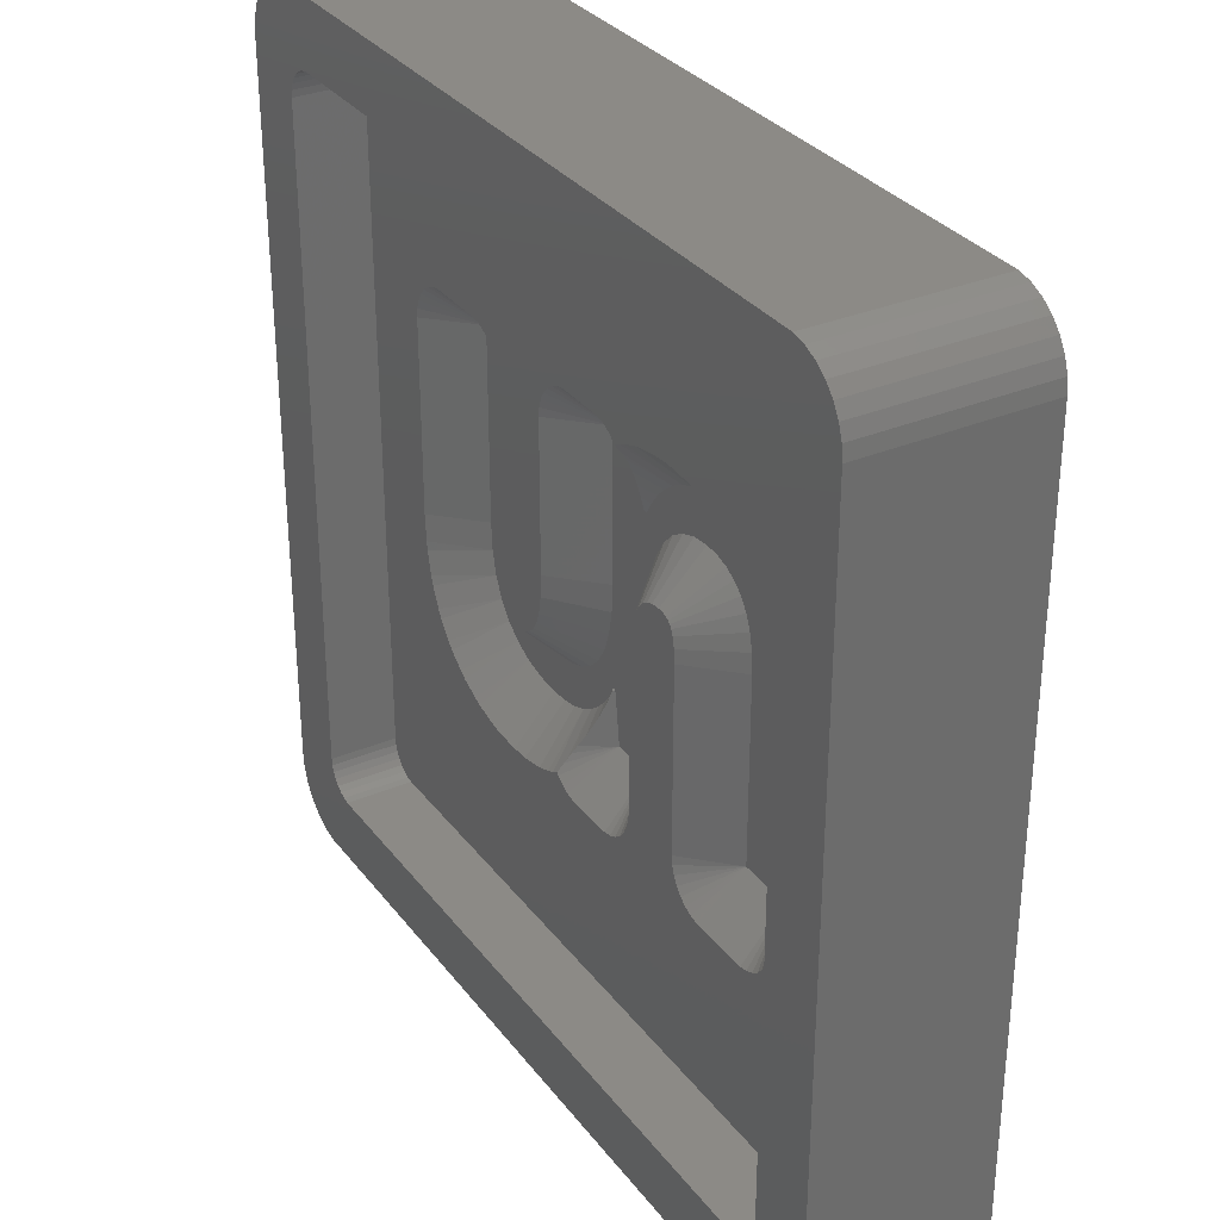
<metadata>
{"format":"stl","ext":"stl","renderer":"f3d","projection":"perspective","resolution":1024,"background":"white","views":[{"elev":31.8,"azim":59.2,"up":"+Y"}]}
</metadata>
<code>
# stl→obj: 422 verts, 840 faces
v -16.81 -19.48 0
v 16.81 -19.48 8.01
v -16.81 -19.48 8.01
v 16.81 -19.48 0
v 19.5 -16.5 8.01
v 19.5 16.5 0
v 19.5 16.5 8.01
v 19.5 -16.5 0
v -17.43 -19.35 0
v -17.43 -19.35 8.01
v 17.43 19.35 0
v 16.81 19.48 8.01
v 17.43 19.35 8.01
v 16.81 19.48 0
v 19.24 17.72 8.01
v 18.93 18.26 0
v 18.93 18.26 8.01
v 19.24 17.72 0
v 19.43 17.12 0
v 19.43 17.12 8.01
v -19.24 17.72 0
v -18.93 18.26 8.01
v -18.93 18.26 0
v -19.24 17.72 8.01
v 19.24 -17.72 8.01
v 19.43 -17.12 0
v 19.43 -17.12 8.01
v 19.24 -17.72 0
v 18 -19.1 0
v 18.51 -18.73 8.01
v 18 -19.1 8.01
v 18.51 -18.73 0
v -18 -19.1 0
v -18 -19.1 8.01
v -16.81 19.48 8.01
v -16.81 19.48 0
v 18.51 18.73 0
v 18 19.1 8.01
v 18.51 18.73 8.01
v 18 19.1 0
v -19.5 -16.5 0
v -19.5 16.5 8.01
v -19.5 16.5 0
v -19.5 -16.5 8.01
v 18.93 -18.26 8.01
v 18.93 -18.26 0
v -18.51 18.73 8.01
v -18.51 18.73 0
v -18.51 -18.73 0
v -18.93 -18.26 8.01
v -18.93 -18.26 0
v -18.51 -18.73 8.01
v 17.43 -19.35 0
v -17.43 19.35 0
v -18 19.1 0
v -19.24 -17.72 0
v -19.43 -17.12 0
v -19.43 17.12 0
v -19.43 17.12 8.01
v 16.21 15.88 8.01
v 16.5 15 8.01
v 16.5 -15 8.01
v 16.47 -15.31 8.01
v 16 16.11 8.01
v 16.37 -15.61 8.01
v 16.21 -15.88 8.01
v 15.75 16.3 8.01
v 16.47 15.31 8.01
v 16.37 15.61 8.01
v 15.46 16.43 8.01
v 15.16 16.49 8.01
v -15.16 16.49 8.01
v -16 16.11 8.01
v -16.21 15.88 8.01
v -18 19.1 8.01
v -17.43 19.35 8.01
v -15.75 16.3 8.01
v -15.46 16.43 8.01
v 16 -16.11 8.01
v 17.43 -19.35 8.01
v 15.75 -16.3 8.01
v 15.46 -16.43 8.01
v 15.16 -16.49 8.01
v -15.16 -16.49 8.01
v -15.46 -16.43 8.01
v -15.75 -16.3 8.01
v -16 -16.11 8.01
v -16.21 -15.88 8.01
v -16.37 -15.61 8.01
v -16.47 -15.31 8.01
v -16.5 -15 8.01
v -16.5 15 8.01
v -19.43 -17.12 8.01
v -16.37 15.61 8.01
v -16.47 15.31 8.01
v -19.24 -17.72 8.01
v 16.5 15 4.95
v 16.47 15.31 4.95
v 15.16 -16.49 4.95
v -15.16 -16.49 4.95
v 15.16 16.49 4.95
v 15.46 16.43 4.95
v 16.5 -15 4.95
v -15.16 16.49 4.95
v 16.21 15.88 4.95
v 16 16.11 4.95
v 16 -16.11 4.95
v 15.75 -16.3 4.95
v -16.5 -15 4.95
v -16.47 -15.31 4.95
v -15.46 -16.43 4.95
v -16.5 15 4.95
v -16 16.11 4.95
v -15.75 16.3 4.95
v 15.75 16.3 4.95
v 16.37 15.61 4.95
v 16.37 -15.61 4.95
v 16.47 -15.31 4.95
v -15.75 -16.3 4.95
v -16.47 15.31 4.95
v -15.46 16.43 4.95
v 15.46 -16.43 4.95
v -16.21 -15.88 4.95
v -16 -16.11 4.95
v -16.37 15.61 4.95
v -16.21 15.88 4.95
v 16.21 -15.88 4.95
v -16.37 -15.61 4.95
v 8.461 8.303 4.95
v 8.325 6.202 3
v 9.3 7.891 4.95
v 7.486 6.614 3
v 1.033 5.221 3.396
v 1.577 5.281 3
v 1.135 5.602 3.546
v 1.298 4.915 3
v 9.63 7.651 4.95
v 7.13 8.716 4.95
v 8.089 8.469 4.95
v 6.528 6.861 3
v 3.169 6.499 3
v 2.567 8.353 4.95
v 2.194 8.187 4.95
v 5.246 8.883 4.95
v 4.613 6.894 3
v 5.449 6.944 3
v 4.409 8.833 4.95
v 6.731 8.8 4.95
v 1.174 5.728 3.602
v 5.653 8.883 4.95
v 10.62 6.772 4.95
v 10.35 7.075 4.95
v 9.044 5.625 3
v 1.807 7.65 4.675
v 1.862 7.998 4.95
v 1.772 7.521 4.58
v 2.562 6.152 3
v 2.032 5.737 3
v 1.412 6.425 3.926
v 1.007 5.127 3.359
v 3.853 6.746 3
v 3.25 8.6 4.95
v 3.649 8.685 4.95
v -10.92 6.665 3
v -8.453 -1.574 3
v -8.453 6.665 3
v -10.9 -2.444 3
v -10.92 -2.047 3
v -10.85 -3.193 3
v -10.59 -4.334 3
v -10.71 -3.824 3
v -10.27 -5.011 3
v -10.4 -4.729 3
v -9.589 -5.959 3
v -10.16 -5.237 3
v -10.19 -5.18 3
v -10.17 -5.226 3
v -8.862 -6.53 3
v -10.59 -4.33 3
v -10.84 -3.27 3
v 10.36 1.727 3
v 7.84 2.123 3
v 7.891 1.253 3
v 7.687 2.873 3
v 6.627 4.408 3
v 7.431 3.503 3
v 7.072 4.013 3
v 6.111 4.69 3
v 5.524 4.859 3
v 4.865 4.915 3
v 4.033 4.833 3
v 3.287 4.586 3
v 2.746 4.25 3
v 2.625 4.174 3
v 1.235 4.833 3
v 2.048 3.597 3
v 1.199 4.785 3
v 0.8964 4.25 3
v 1.086 4.586 3
v 1.581 2.858 3
v 0.7574 4.25 3
v 1.247 1.957 3
v -1.493 -0.02049 3
v 1.046 0.8954 3
v 0.9962 -0.02049 3
v 0.9794 -0.3275 3
v -1.493 6.665 3
v 0.4514 6.665 3
v -1.509 -0.3275 3
v 0.9794 -6.987 3
v -1.299 -4.571 3
v -0.9926 -6.987 3
v -1.761 -2.319 3
v -1.56 -1.254 3
v -2.096 -3.216 3
v -1.437 -4.571 3
v -2.565 -3.946 3
v -1.63 -4.914 3
v -1.738 -5.106 3
v -1.776 -5.156 3
v -3.143 -4.51 3
v -1.838 -5.237 3
v -2.115 -5.601 3
v -3.242 -4.571 3
v -2.566 -6.057 3
v -3.807 -4.914 3
v -3.093 -6.472 3
v -3.695 -6.819 3
v -4.556 -5.156 3
v -4.376 -7.066 3
v -5.39 -5.237 3
v -5.135 -7.215 3
v -5.972 -7.264 3
v -6.051 -5.18 3
v -7.053 -7.183 3
v -6.642 -5.011 3
v -8.017 -6.938 3
v -7.164 -4.729 3
v -7.617 -4.334 3
v -7.982 -3.824 3
v -8.244 -3.193 3
v -8.4 -2.444 3
v 10.34 2.123 3
v 10.29 2.873 3
v 10.28 2.939 3
v 10.15 3.503 3
v 10.02 4.013 3
v 10.03 3.992 3
v 9.842 4.408 3
v 9.712 4.69 3
v 9.6 4.915 3
v 9.635 4.859 3
v 9.621 4.888 3
v 10.36 -6.987 3
v 7.891 -6.987 3
v 11.18 6.062 4.95
v 1.709 7.226 4.377
v 1.679 7.133 4.32
v 1.612 6.912 4.187
v 4.116 2.806 4.95
v 4.441 2.914 4.95
v 0.9786 5.02 3.317
v 0.9759 5.01 3.313
v 0.9091 4.691 3.207
v 0.9495 4.896 3.273
v 0.9618 4.957 3.293
v 0.9045 4.667 3.199
v 3.24 3.394 3.988
v 3.574 2.369 4.95
v 3.839 2.634 4.95
v -3.443 -0.02049 4.95
v -3.443 6.665 4.95
v 0.841 4.344 3.095
v 0.8973 4.631 3.187
v 3.335 1.99 4.95
v 3.136 1.454 4.95
v -2.095 8.52 4.95
v -2.468 8.354 4.95
v 1.426 8.354 4.95
v 1.054 8.52 4.95
v -2.797 8.115 4.95
v -3.07 7.812 4.95
v -3.274 7.459 4.95
v 0.6553 8.605 4.95
v -3.4 7.071 4.95
v -1.696 8.605 4.95
v 1.756 8.115 4.95
v 2.982 0.6425 4.95
v 2.946 -0.02049 4.95
v 2.929 -0.3275 4.95
v -3.459 -0.3275 4.95
v -3.649 -1.812 4.95
v -3.496 -1.002 4.95
v 2.929 -6.987 4.95
v -3.845 -2.337 4.95
v -4.079 -2.701 4.95
v -1.447 -4.995 3.201
v -1.439 -4.958 3.189
v -1.382 -4.664 3.094
v -3.674 -3.822 3.864
v -4.622 -3.128 4.95
v -4.342 -2.957 4.95
v -1.451 -5.018 3.208
v -1.49 -5.217 3.272
v -1.502 -5.278 3.292
v -1.52 -5.342 3.317
v -1.548 -5.447 3.358
v -1.674 -5.922 3.545
v -1.714 -6.047 3.6
v -1.95 -6.742 3.922
v -2.15 -7.232 4.183
v -1.968 -8.675 4.95
v -2.297 -8.436 4.95
v -1.196 -8.926 4.95
v 1.183 -8.926 4.95
v 1.582 -8.841 4.95
v -2.215 -7.447 4.312
v -2.246 -7.545 4.372
v -1.595 -8.841 4.95
v 2.887 -7.392 4.95
v 2.557 -8.133 4.95
v 2.761 -7.78 4.95
v 1.954 -8.675 4.95
v 2.284 -8.436 4.95
v -2.307 -7.832 4.57
v -2.344 -7.968 4.67
v -2.399 -8.323 4.95
v -4.954 -3.235 4.95
v -7.257 -9.122 4.95
v -7.656 -9.037 4.95
v -2.72 -8.508 4.95
v -10.89 -7.409 4.95
v -11.17 -7.106 4.95
v -4.172 -9.006 4.95
v -3.773 -8.921 4.95
v -4.931 -9.154 4.95
v -8.619 -8.793 4.95
v -8.992 -8.627 4.95
v -5.768 -9.204 4.95
v -6.175 -9.204 4.95
v -3.093 -8.674 4.95
v -11.74 -6.383 4.95
v -9.837 -8.219 4.95
v -10.17 -7.98 4.95
v -5.402 -3.279 4.95
v -11.95 -6.019 4.95
v -11.98 -5.973 4.95
v -5.701 -3.253 4.95
v -11.75 -6.372 4.95
v -5.901 -3.196 4.95
v -12.05 -5.804 4.95
v -6.044 -3.119 4.95
v -12.19 -5.522 4.95
v -12.37 -5.128 4.95
v -6.163 -3.015 4.95
v -12.5 -4.735 4.95
v -12.62 -4.229 4.95
v -12.37 -5.123 4.95
v -6.268 -2.868 4.95
v -12.75 -3.675 4.95
v -6.372 -2.619 4.95
v -12.79 -3.27 4.95
v -12.8 -3.193 4.95
v -12.85 -2.444 4.95
v -6.467 -2.161 4.95
v -12.87 -2.047 4.95
v -12.87 6.665 4.95
v -6.503 -1.574 4.95
v -12.5 7.812 4.95
v -12.71 7.459 4.95
v -6.503 6.665 4.95
v -6.545 7.071 4.95
v -12.83 7.071 4.95
v -11.13 8.605 4.95
v -11.53 8.52 4.95
v -7.85 8.52 4.95
v -8.249 8.605 4.95
v -11.9 8.354 4.95
v -6.875 7.812 4.95
v -7.148 8.115 4.95
v -12.23 8.115 4.95
v -7.478 8.354 4.95
v -6.671 7.459 4.95
v 4.88 2.957 4.95
v 5.171 2.933 4.95
v 11.2 6.034 4.95
v 11.4 5.681 4.95
v 11.42 5.652 4.95
v 5.363 2.877 4.95
v 11.49 5.483 4.95
v 5.497 2.804 4.95
v 11.62 5.201 4.95
v 5.71 2.561 4.95
v 5.608 2.706 4.95
v 11.94 4.397 4.95
v 12.06 3.908 4.95
v 11.81 4.807 4.95
v 11.82 4.785 4.95
v 5.811 2.311 4.95
v 12.19 3.344 4.95
v 12.23 2.939 4.95
v 12.24 2.873 4.95
v 5.907 1.846 4.95
v 12.29 2.123 4.95
v 5.941 1.253 4.95
v 12.31 1.727 4.95
v 12.31 -6.987 4.95
v 5.941 -6.987 4.95
v 10.57 -8.926 4.95
v 10.97 -8.841 4.95
v 5.984 -7.392 4.95
v 6.587 -8.436 4.95
v 6.314 -8.133 4.95
v 6.916 -8.675 4.95
v 11.67 -8.436 4.95
v 11.94 -8.133 4.95
v 12.14 -7.78 4.95
v 12.27 -7.392 4.95
v 6.11 -7.78 4.95
v 7.688 -8.926 4.95
v 7.289 -8.841 4.95
v 11.34 -8.675 4.95
f 1 2 3
f 2 1 4
f 5 6 7
f 6 5 8
f 9 3 10
f 3 9 1
f 11 12 13
f 12 11 14
f 15 16 17
f 16 15 18
f 7 19 20
f 19 7 6
f 21 22 23
f 22 21 24
f 25 26 27
f 26 25 28
f 27 8 5
f 8 27 26
f 29 30 31
f 30 29 32
f 33 10 34
f 10 33 9
f 14 35 12
f 35 14 36
f 20 18 15
f 18 20 19
f 37 38 39
f 38 37 40
f 40 13 38
f 13 40 11
f 17 37 39
f 37 17 16
f 41 42 43
f 42 41 44
f 45 28 25
f 28 45 46
f 30 46 45
f 46 30 32
f 23 47 48
f 47 23 22
f 49 50 51
f 50 49 52
f 4 8 26
f 41 8 4
f 4 26 28
f 8 41 6
f 4 28 46
f 6 14 19
f 4 46 32
f 19 14 18
f 4 32 29
f 18 14 16
f 4 29 53
f 16 14 37
f 37 14 40
f 40 14 11
f 41 4 1
f 43 6 41
f 41 1 9
f 6 43 14
f 41 9 33
f 14 43 36
f 41 33 49
f 36 43 54
f 41 49 51
f 54 43 55
f 41 51 56
f 55 43 48
f 41 56 57
f 48 43 23
f 23 43 21
f 21 43 58
f 43 59 58
f 59 43 42
f 60 7 20
f 7 61 5
f 60 20 15
f 62 5 61
f 60 15 17
f 63 5 62
f 64 17 39
f 65 5 63
f 64 39 38
f 66 5 65
f 64 38 13
f 5 66 27
f 67 13 12
f 27 66 25
f 25 66 45
f 7 68 61
f 7 69 68
f 7 60 69
f 17 64 60
f 13 67 64
f 12 70 67
f 12 71 70
f 12 72 71
f 73 22 74
f 22 73 47
f 47 73 75
f 75 73 76
f 77 76 73
f 76 77 35
f 78 35 77
f 72 35 78
f 35 72 12
f 79 45 66
f 45 79 30
f 30 79 31
f 31 79 80
f 81 80 79
f 80 81 2
f 82 2 81
f 83 2 82
f 84 2 83
f 84 3 2
f 85 3 84
f 86 3 85
f 10 86 87
f 50 87 88
f 44 88 89
f 44 89 90
f 44 90 91
f 92 42 91
f 24 74 22
f 44 91 42
f 59 74 24
f 88 44 93
f 42 74 59
f 86 10 3
f 74 42 94
f 87 34 10
f 94 42 95
f 87 52 34
f 95 42 92
f 87 50 52
f 88 96 50
f 88 93 96
f 53 31 80
f 31 53 29
f 4 80 2
f 80 4 53
f 54 75 76
f 75 54 55
f 36 76 35
f 76 36 54
f 55 47 75
f 47 55 48
f 49 34 52
f 34 49 33
f 57 44 41
f 44 57 93
f 58 24 21
f 24 58 59
f 56 93 57
f 93 56 96
f 51 96 56
f 96 51 50
f 97 68 98
f 68 97 61
f 99 84 83
f 84 99 100
f 101 70 71
f 70 101 102
f 103 61 97
f 61 103 62
f 104 71 72
f 71 104 101
f 105 64 106
f 64 105 60
f 107 81 79
f 81 107 108
f 90 109 91
f 109 90 110
f 100 85 84
f 85 100 111
f 91 112 92
f 112 91 109
f 113 77 73
f 77 113 114
f 102 67 70
f 67 102 115
f 115 64 67
f 64 115 106
f 116 60 105
f 60 116 69
f 98 69 116
f 69 98 68
f 117 63 118
f 63 117 65
f 111 86 85
f 86 111 119
f 92 120 95
f 120 92 112
f 121 72 78
f 72 121 104
f 114 78 77
f 78 114 121
f 118 62 103
f 62 118 63
f 108 82 81
f 82 108 122
f 122 83 82
f 83 122 99
f 87 123 88
f 123 87 124
f 95 125 94
f 125 95 120
f 94 126 74
f 126 94 125
f 74 113 73
f 113 74 126
f 127 65 117
f 65 127 66
f 107 66 127
f 66 107 79
f 89 110 90
f 110 89 128
f 88 128 89
f 128 88 123
f 119 87 86
f 87 119 124
f 129 130 131
f 130 129 132
f 133 134 135
f 134 133 136
f 137 131 130
f 138 132 139
f 132 138 140
f 141 142 143
f 144 145 146
f 145 144 147
f 138 148 140
f 129 139 132
f 134 149 135
f 150 140 148
f 140 150 146
f 151 152 153
f 154 141 143
f 154 143 155
f 141 154 156
f 141 156 157
f 149 158 159
f 158 149 134
f 136 133 160
f 142 161 162
f 161 142 141
f 163 145 147
f 145 163 161
f 146 150 144
f 164 165 166
f 167 165 168
f 169 165 167
f 170 165 171
f 172 165 173
f 174 172 175
f 175 176 177
f 175 172 176
f 165 174 178
f 165 170 173
f 170 171 179
f 165 180 171
f 180 165 169
f 165 164 168
f 165 172 174
f 181 182 183
f 153 184 182
f 185 130 132
f 153 186 184
f 153 187 186
f 130 185 187
f 188 132 140
f 132 188 185
f 140 189 188
f 146 189 140
f 146 190 189
f 145 190 146
f 161 190 145
f 190 161 191
f 141 191 161
f 191 141 192
f 157 192 141
f 158 192 157
f 192 158 193
f 134 193 158
f 193 134 194
f 136 194 134
f 195 194 136
f 194 195 196
f 197 196 195
f 198 196 199
f 196 197 199
f 196 198 200
f 201 200 198
f 200 201 202
f 203 202 201
f 202 203 204
f 204 203 205
f 205 203 206
f 207 201 208
f 206 203 209
f 210 211 212
f 213 206 214
f 201 207 203
f 206 209 214
f 206 211 210
f 206 213 211
f 215 211 213
f 211 215 216
f 217 216 215
f 216 217 218
f 218 217 219
f 219 217 220
f 221 220 217
f 220 221 222
f 222 221 223
f 224 223 221
f 223 224 225
f 226 225 224
f 225 226 227
f 227 226 228
f 229 228 226
f 228 229 230
f 231 230 229
f 230 231 232
f 231 233 232
f 234 233 231
f 235 234 236
f 234 235 233
f 237 236 238
f 178 238 239
f 178 239 240
f 236 237 235
f 178 240 241
f 178 241 242
f 238 178 237
f 178 242 165
f 182 181 243
f 182 243 244
f 182 244 245
f 182 245 246
f 247 246 248
f 182 246 247
f 182 247 249
f 182 249 250
f 251 250 252
f 251 252 253
f 182 250 251
f 182 251 153
f 187 153 130
f 181 183 254
f 254 183 255
f 151 251 256
f 251 151 153
f 257 157 156
f 157 257 258
f 259 157 258
f 159 157 259
f 157 159 158
f 161 163 162
f 137 153 152
f 153 137 130
f 191 260 261
f 260 191 192
f 195 262 263
f 264 197 265
f 197 264 199
f 266 195 263
f 195 266 197
f 197 266 265
f 199 264 267
f 268 269 270
f 196 268 194
f 268 196 269
f 271 207 272
f 207 271 203
f 198 273 201
f 268 193 194
f 273 199 274
f 199 273 198
f 199 267 274
f 268 260 192
f 260 268 270
f 268 192 193
f 196 275 269
f 275 196 200
f 200 276 275
f 276 200 202
f 207 277 278
f 258 208 259
f 208 258 257
f 279 280 208
f 207 281 282
f 207 282 283
f 208 133 135
f 133 208 160
f 160 208 262
f 201 267 264
f 274 201 273
f 267 201 274
f 208 264 265
f 208 265 266
f 208 266 263
f 262 208 263
f 264 208 201
f 149 208 135
f 159 208 149
f 208 159 259
f 280 284 208
f 207 283 285
f 207 284 286
f 284 207 208
f 207 286 277
f 287 279 208
f 287 154 155
f 154 287 208
f 207 285 272
f 156 208 257
f 208 156 154
f 207 278 281
f 204 276 202
f 276 204 288
f 206 289 205
f 289 206 290
f 291 203 271
f 203 291 209
f 205 288 204
f 288 205 289
f 292 214 293
f 214 292 213
f 210 290 206
f 290 210 294
f 293 209 291
f 209 293 214
f 295 213 292
f 213 295 215
f 296 215 295
f 215 296 217
f 297 298 218
f 218 299 216
f 299 218 298
f 300 226 224
f 301 300 302
f 300 301 226
f 299 211 216
f 224 221 300
f 298 211 299
f 297 211 298
f 303 211 297
f 211 303 212
f 304 212 303
f 305 212 304
f 306 212 305
f 307 212 306
f 308 212 307
f 309 212 308
f 310 212 309
f 212 310 311
f 312 212 313
f 210 314 315
f 314 210 212
f 315 316 210
f 317 212 311
f 212 317 318
f 319 212 312
f 320 294 210
f 321 322 210
f 323 324 210
f 324 321 210
f 322 320 210
f 314 212 319
f 316 323 210
f 325 212 318
f 212 325 326
f 326 313 212
f 313 326 327
f 217 300 221
f 296 300 217
f 300 296 302
f 303 297 218
f 301 229 226
f 229 301 328
f 220 305 219
f 305 220 306
f 305 304 219
f 219 303 218
f 303 219 304
f 329 235 330
f 326 331 327
f 228 326 325
f 228 325 227
f 326 228 331
f 332 174 333
f 334 335 230
f 232 334 230
f 334 232 336
f 318 227 325
f 227 318 317
f 227 310 225
f 310 227 311
f 311 227 317
f 237 330 235
f 330 237 337
f 337 237 338
f 339 233 340
f 235 340 233
f 340 235 329
f 230 341 228
f 341 230 335
f 341 331 228
f 223 307 222
f 307 223 308
f 225 309 223
f 309 225 310
f 309 308 223
f 175 333 174
f 333 175 342
f 343 178 344
f 178 338 237
f 338 178 343
f 232 339 336
f 339 232 233
f 174 344 178
f 344 174 332
f 222 306 220
f 306 222 307
f 328 231 229
f 231 328 345
f 176 346 177
f 346 176 347
f 348 231 345
f 231 348 234
f 177 342 175
f 342 177 349
f 349 177 346
f 350 234 348
f 234 350 236
f 172 347 176
f 347 172 351
f 352 236 350
f 236 352 238
f 173 351 172
f 351 173 353
f 170 353 173
f 353 170 354
f 355 238 352
f 238 355 239
f 171 356 179
f 356 171 357
f 179 354 170
f 354 179 358
f 359 239 355
f 239 359 240
f 358 179 356
f 180 357 171
f 357 180 360
f 241 359 361
f 359 241 240
f 362 169 363
f 169 362 180
f 360 180 362
f 167 363 169
f 363 167 364
f 242 361 365
f 361 242 241
f 366 164 367
f 164 366 168
f 364 168 366
f 168 364 167
f 165 365 368
f 365 165 242
f 164 369 370
f 371 372 166
f 164 373 367
f 164 374 375
f 164 370 373
f 376 377 166
f 164 377 374
f 377 164 166
f 164 375 378
f 379 380 166
f 165 371 166
f 371 165 368
f 164 378 381
f 164 381 369
f 382 376 166
f 383 379 166
f 372 383 166
f 380 382 166
f 190 261 384
f 261 190 191
f 262 136 160
f 136 262 195
f 189 384 385
f 384 189 190
f 256 253 386
f 253 256 251
f 387 252 388
f 252 387 253
f 387 386 253
f 189 389 188
f 389 189 385
f 388 250 390
f 250 388 252
f 188 391 185
f 391 188 389
f 390 249 392
f 249 390 250
f 187 393 186
f 393 187 394
f 395 246 396
f 246 395 248
f 397 248 398
f 248 397 247
f 395 398 248
f 185 394 187
f 394 185 391
f 392 247 397
f 247 392 249
f 393 184 186
f 184 393 399
f 396 245 400
f 245 396 246
f 244 401 245
f 401 244 402
f 401 400 245
f 399 182 184
f 182 399 403
f 402 243 404
f 243 402 244
f 183 403 405
f 403 183 182
f 254 406 181
f 406 254 407
f 404 181 406
f 181 404 243
f 408 183 405
f 183 408 255
f 409 410 254
f 411 255 408
f 412 255 413
f 414 255 412
f 415 416 254
f 417 418 254
f 418 407 254
f 419 255 411
f 416 417 254
f 254 420 409
f 420 254 255
f 413 255 419
f 421 255 414
f 420 255 421
f 410 422 254
f 422 415 254
f 275 405 403
f 101 97 98
f 97 406 103
f 101 98 116
f 407 103 406
f 101 116 105
f 418 103 407
f 101 105 106
f 417 103 418
f 101 106 115
f 416 103 417
f 101 115 102
f 415 103 416
f 97 101 131
f 422 103 415
f 410 103 422
f 97 404 406
f 97 402 404
f 97 401 402
f 97 400 401
f 97 396 400
f 97 395 396
f 97 398 395
f 97 397 398
f 97 392 397
f 97 390 392
f 97 388 390
f 97 387 388
f 97 386 387
f 97 256 386
f 97 151 256
f 97 152 151
f 97 137 152
f 97 131 137
f 101 129 131
f 101 139 129
f 101 138 139
f 101 148 138
f 101 150 148
f 101 144 150
f 101 147 144
f 284 147 101
f 147 284 163
f 163 284 162
f 280 162 284
f 279 142 280
f 143 287 155
f 143 279 287
f 142 279 143
f 162 280 142
f 104 284 101
f 284 104 286
f 286 104 277
f 371 271 272
f 368 271 371
f 271 368 291
f 293 368 292
f 292 368 295
f 295 368 296
f 365 296 368
f 371 272 285
f 296 365 302
f 302 365 301
f 301 365 328
f 328 365 345
f 361 345 365
f 345 361 348
f 359 348 361
f 348 359 350
f 350 359 352
f 372 285 283
f 291 368 293
f 383 283 282
f 379 282 281
f 380 281 278
f 376 277 104
f 285 372 371
f 283 383 372
f 282 379 383
f 281 380 379
f 278 382 380
f 277 376 278
f 278 376 382
f 376 104 377
f 377 104 374
f 373 112 367
f 370 112 373
f 369 112 370
f 381 112 369
f 378 112 381
f 375 112 378
f 112 375 104
f 374 104 375
f 103 99 118
f 118 99 117
f 117 99 127
f 107 99 108
f 108 99 122
f 127 99 107
f 103 410 99
f 409 99 410
f 420 99 409
f 421 99 420
f 316 421 414
f 323 414 412
f 384 403 399
f 385 399 393
f 389 393 394
f 389 394 391
f 393 389 385
f 399 385 384
f 403 384 261
f 405 290 408
f 403 261 260
f 403 260 270
f 403 270 269
f 403 269 275
f 405 275 276
f 405 276 288
f 405 288 289
f 405 289 290
f 294 408 290
f 408 294 411
f 320 411 294
f 411 320 419
f 322 419 320
f 419 322 413
f 321 413 322
f 413 321 412
f 324 412 321
f 323 412 324
f 414 323 316
f 421 316 99
f 315 99 316
f 314 99 315
f 335 314 319
f 341 319 312
f 331 313 327
f 331 312 313
f 341 312 331
f 319 341 335
f 314 335 334
f 314 334 336
f 314 336 100
f 100 336 339
f 100 339 340
f 100 340 329
f 100 329 330
f 100 330 337
f 109 342 349
f 109 347 351
f 109 351 353
f 109 353 354
f 109 354 358
f 109 357 360
f 109 363 364
f 109 364 366
f 367 112 366
f 109 366 112
f 314 100 99
f 338 100 337
f 343 100 338
f 109 343 344
f 109 344 332
f 109 332 333
f 342 109 333
f 109 349 346
f 347 109 346
f 109 358 356
f 357 109 356
f 363 109 362
f 112 104 121
f 362 109 360
f 112 121 114
f 343 109 100
f 112 114 113
f 100 109 111
f 112 113 126
f 111 109 119
f 112 126 125
f 119 109 124
f 112 125 120
f 124 109 123
f 123 109 128
f 128 109 110
f 352 359 355

</code>
